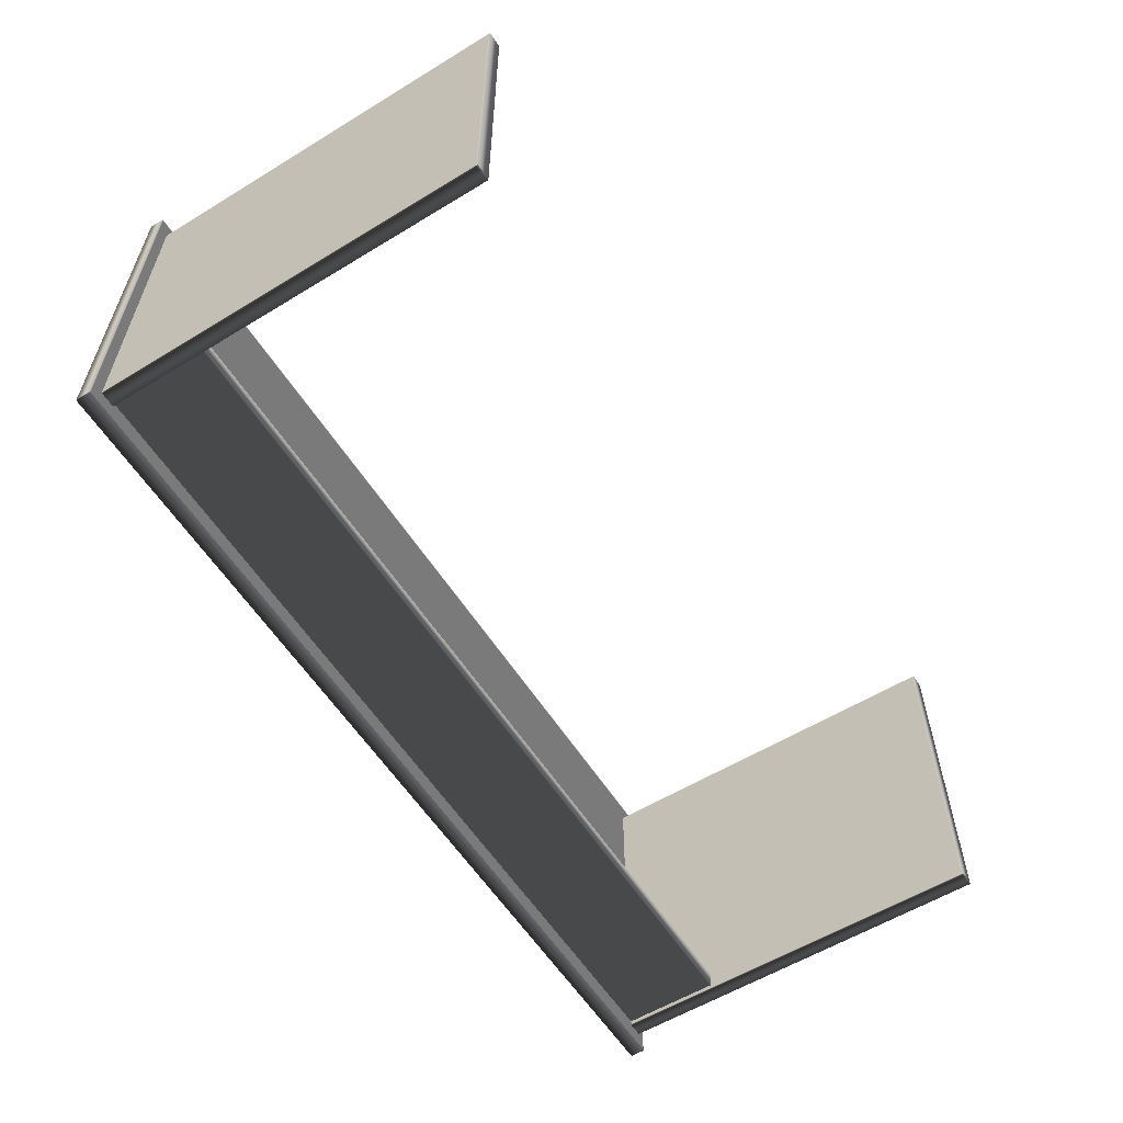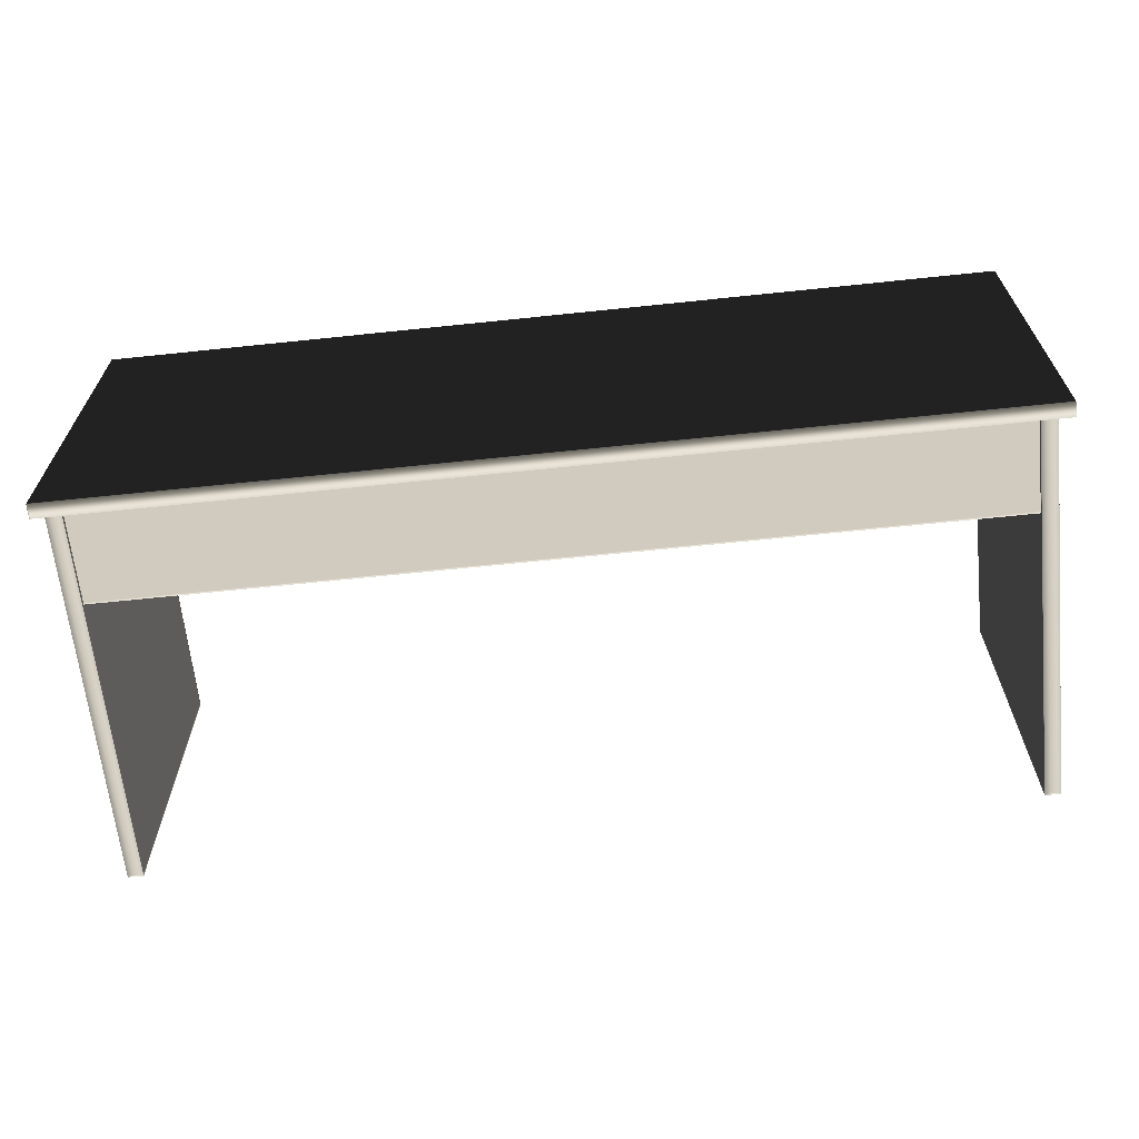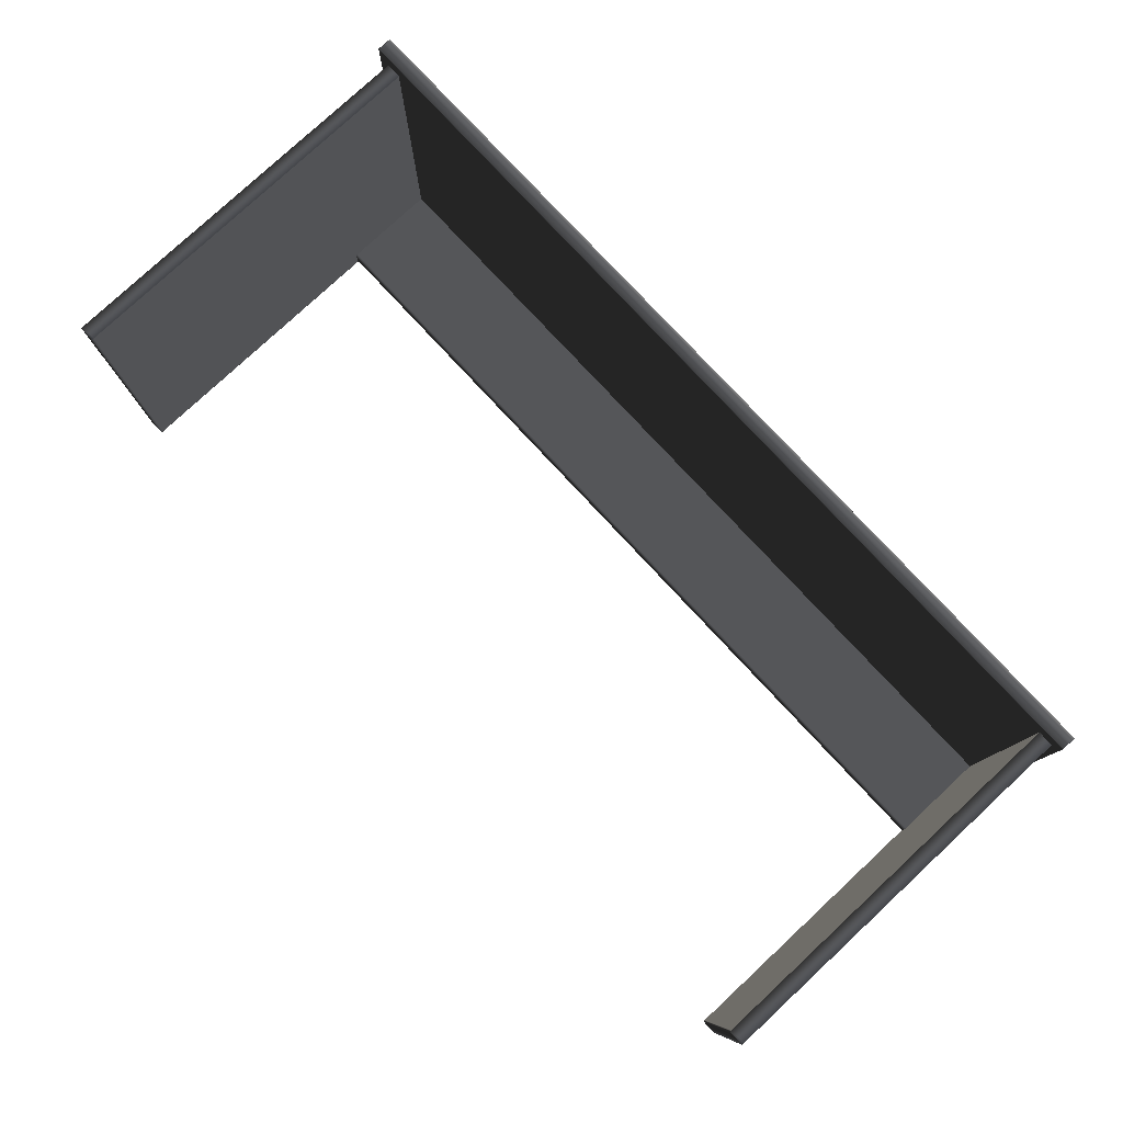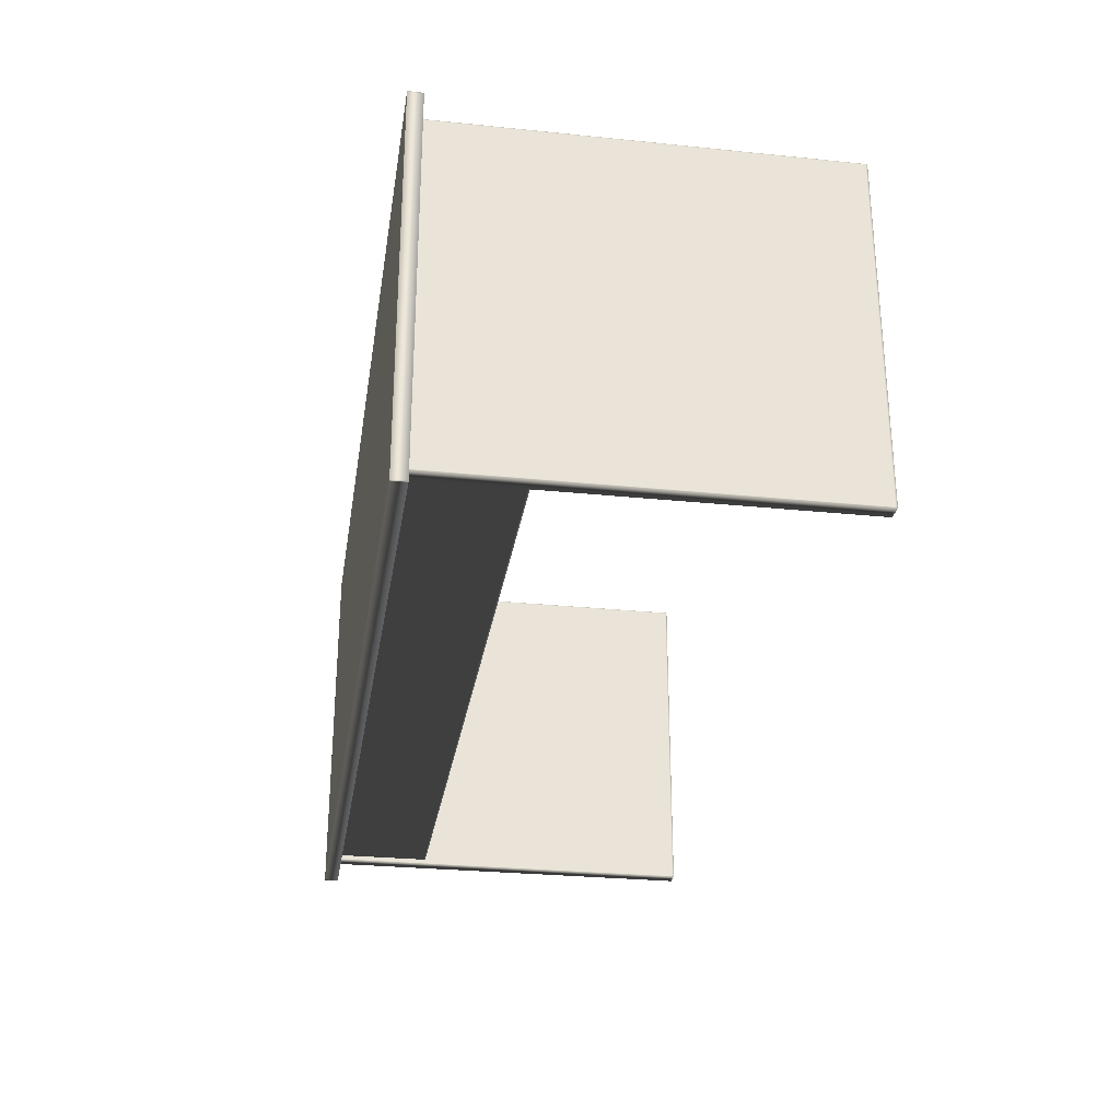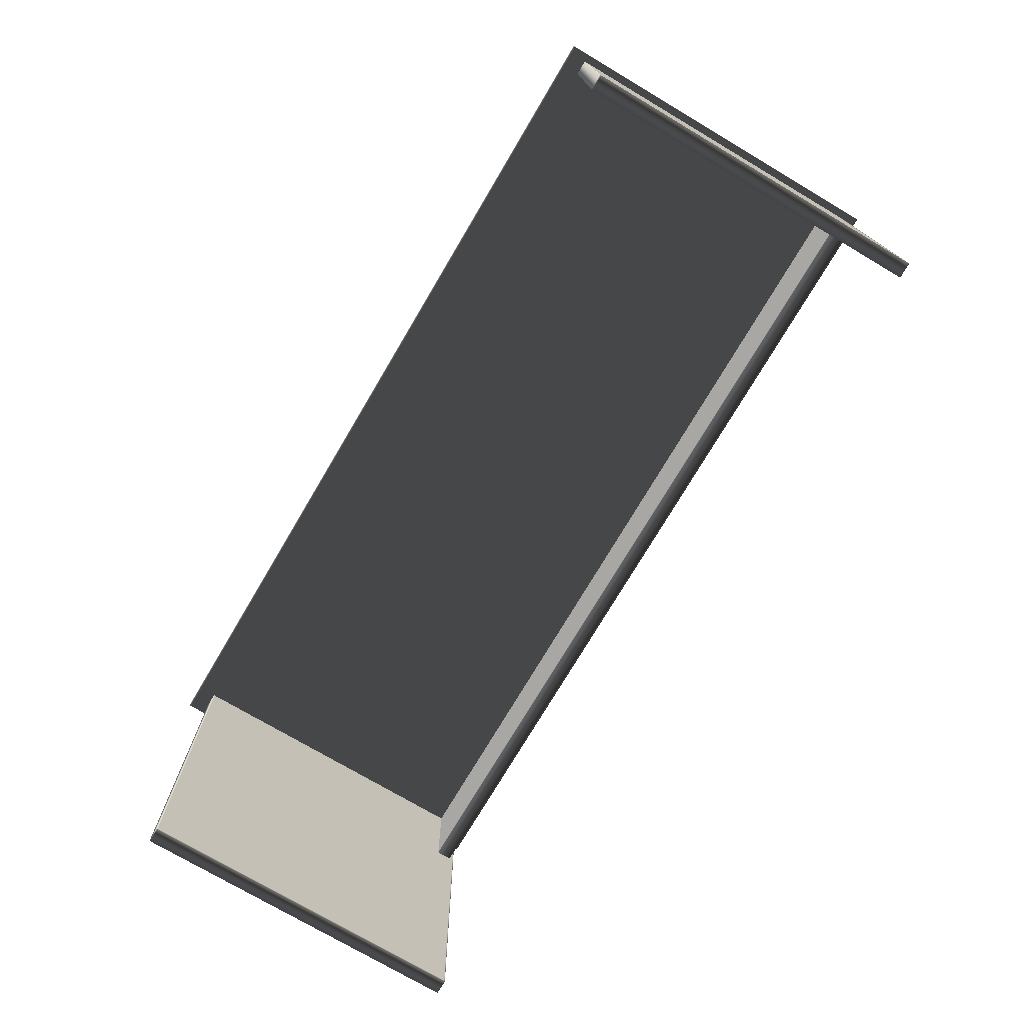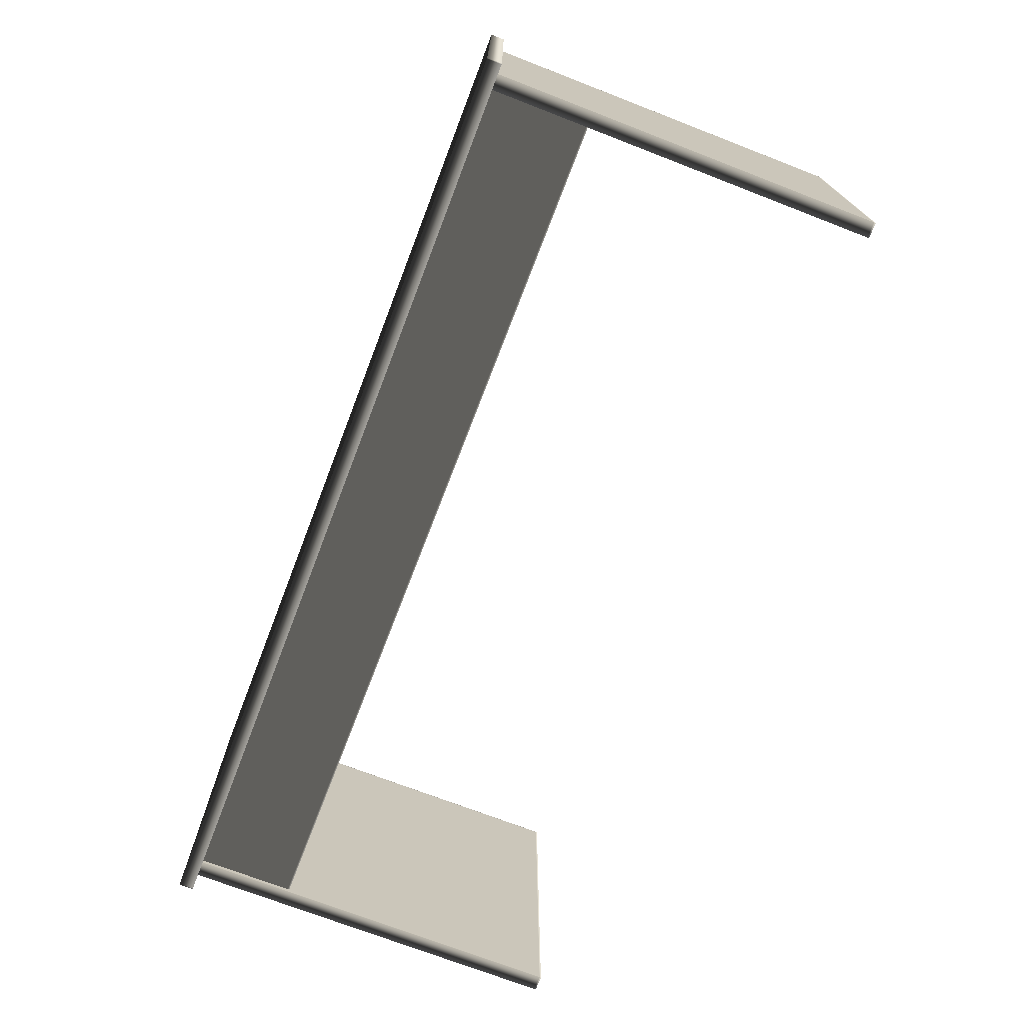
<metadata>
{"format":"obj","ext":"obj","renderer":"f3d","projection":"perspective","resolution":1024,"background":"white","views":[{"elev":-58.1,"azim":122.2,"up":"+Y"},{"elev":-64.9,"azim":6.0,"up":"+Y"},{"elev":78.9,"azim":-132.9,"up":"+Y"},{"elev":-28.1,"azim":81.2,"up":"+Y"},{"elev":-74.8,"azim":-120.6,"up":"+Z"},{"elev":-72.6,"azim":68.9,"up":"+Y"}]}
</metadata>
<code>
v 0.8478 0.6943 0.7766
v -0.8478 0.6974 0.7766
v 0.8478 0.6974 0.7766
v 0.8478 -0.006999 0.7496
v 0.8495 -0.003988 0.7496
v 0.8478 -0.003988 0.7496
v 0.8495 -0.003988 0.7496
v 0.8478 -0.006999 0.7496
v 0.8495 -0.006999 0.7496
v 0.8478 0.6943 0.7496
v 0.8495 0.6974 0.7496
v 0.8478 0.6974 0.7496
v 0.8495 0.6974 0.7496
v 0.8478 0.6943 0.7496
v 0.8495 0.6943 0.7496
v 0.8478 -0.003988 0.7496
v -0.8478 -0.006999 0.7496
v 0.8478 -0.006999 0.7496
v -0.8478 -0.003988 0.7496
v -0.8495 -0.006999 0.7496
v -0.8495 -0.003988 0.7496
v -0.8478 0.6943 0.7496
v -0.8495 0.6943 0.7496
v 0.8478 0.6943 0.7496
v 0.8495 0.6943 0.7496
v 0.8495 -0.003988 0.7496
v 0.8478 0.6974 0.7496
v -0.8478 0.6974 0.7496
v -0.8495 0.6974 0.7496
v 0.8495 -0.006999 0.7766
v 0.8495 -0.003988 0.7496
v 0.8495 -0.006999 0.7496
v 0.8495 -0.003988 0.7766
v 0.8495 0.6943 0.7496
v 0.8495 0.6943 0.7766
v 0.8495 0.6974 0.7496
v 0.8495 0.6974 0.7766
v -0.8495 -0.006999 0.7496
v -0.8495 -0.003988 0.7766
v -0.8495 -0.006999 0.7766
v -0.8495 -0.003988 0.7496
v -0.8495 0.6943 0.7766
v -0.8495 0.6943 0.7496
v -0.8495 0.6974 0.7766
v -0.8495 0.6974 0.7496
v 0.8495 0.6974 0.7766
v 0.8478 0.6974 0.7496
v 0.8495 0.6974 0.7496
v 0.8478 0.6974 0.7766
v -0.8478 0.6974 0.7496
v -0.8478 0.6974 0.7766
v -0.8495 0.6974 0.7496
v -0.8495 0.6974 0.7766
v 0.8495 -0.006999 0.7496
v 0.8478 -0.006999 0.7766
v 0.8495 -0.006999 0.7766
v 0.8478 -0.006999 0.7496
v -0.8478 -0.006999 0.7766
v -0.8478 -0.006999 0.7496
v -0.8495 -0.006999 0.7766
v -0.8495 -0.006999 0.7496
v 0.8495 -0.003988 0.7766
v 0.8478 0.6943 0.7766
v 0.8495 0.6943 0.7766
v 0.8478 -0.003988 0.7766
v -0.8478 0.6943 0.7766
v -0.8478 0.6974 0.7766
v -0.8495 0.6974 0.7766
v -0.8495 0.6943 0.7766
v -0.8478 -0.003988 0.7766
v 0.8478 -0.006999 0.7766
v -0.8495 -0.003988 0.7766
v -0.8478 -0.006999 0.7766
v -0.8495 -0.006999 0.7766
v 0.8478 -0.003988 0.7766
v 0.8495 -0.006999 0.7766
v 0.8478 -0.006999 0.7766
v 0.8495 -0.003988 0.7766
v 0.8478 0.6974 0.7766
v 0.8495 0.6943 0.7766
v 0.8478 0.6943 0.7766
v 0.8495 0.6974 0.7766
v 0.7996 0.6621 0.7551
v 0.8284 0.6621 0.0329
v 0.8284 0.6621 0.7551
v 0.7996 0.6621 0.0329
v 0.8284 0.6621 0.02988
v 0.7996 0.6621 0.02988
v 0.8284 0.02507 0.7552
v 0.7996 0.02507 0.0329
v 0.7996 0.02507 0.7552
v 0.8284 0.02507 0.0329
v 0.7996 0.02507 0.02988
v 0.8284 0.02507 0.02988
v 0.7996 0.6621 0.02988
v 0.8284 0.6604 0.02988
v 0.8284 0.6621 0.02988
v 0.7996 0.6604 0.02988
v 0.8284 0.02677 0.02988
v 0.7996 0.02677 0.02988
v 0.8284 0.02507 0.02988
v 0.7996 0.02507 0.02988
v 0.8284 0.02677 0.7551
v 0.8284 0.02507 0.0329
v 0.8284 0.02507 0.7552
v 0.8284 0.02677 0.0329
v 0.8284 0.02677 0.02988
v 0.8284 0.02507 0.02988
v 0.8284 0.6604 0.02988
v 0.8284 0.6604 0.0329
v 0.8284 0.6621 0.02988
v 0.8284 0.6604 0.7551
v 0.8284 0.6621 0.0329
v 0.8284 0.6621 0.7551
v 0.7996 0.6604 0.7551
v 0.7996 0.6621 0.0329
v 0.7996 0.6621 0.7551
v 0.7996 0.6604 0.0329
v 0.7996 0.6604 0.02988
v 0.7996 0.6621 0.02988
v 0.7996 0.02677 0.02988
v 0.7996 0.02677 0.0329
v 0.7996 0.02507 0.02988
v 0.7996 0.02677 0.7551
v 0.7996 0.02507 0.0329
v 0.7996 0.02507 0.7552
v -0.8082 0.0343 0.5687
v 0.8008 0.06315 0.5687
v -0.8082 0.06315 0.5687
v 0.8008 0.0343 0.5687
v 0.8008 0.0343 0.5718
v -0.8082 0.0343 0.7548
v 0.8008 0.0343 0.7548
v -0.8082 0.0343 0.5718
v 0.8008 0.0343 0.5687
v -0.8082 0.0343 0.5687
v -0.8082 0.06315 0.5718
v 0.8008 0.06315 0.7548
v -0.8082 0.06315 0.7548
v 0.8008 0.06315 0.5718
v -0.8082 0.06315 0.5687
v 0.8008 0.06315 0.5687
v -0.8343 0.6621 0.7551
v -0.8054 0.6621 0.0329
v -0.8054 0.6621 0.7551
v -0.8343 0.6621 0.0329
v -0.8054 0.6621 0.02988
v -0.8343 0.6621 0.02988
v -0.8054 0.02507 0.7552
v -0.8343 0.02507 0.0329
v -0.8343 0.02507 0.7552
v -0.8054 0.02507 0.0329
v -0.8343 0.02507 0.02988
v -0.8054 0.02507 0.02988
v -0.8343 0.6621 0.02988
v -0.8054 0.6604 0.02988
v -0.8054 0.6621 0.02988
v -0.8343 0.6604 0.02988
v -0.8054 0.02677 0.02988
v -0.8343 0.02677 0.02988
v -0.8054 0.02507 0.02988
v -0.8343 0.02507 0.02988
v -0.8054 0.02677 0.7551
v -0.8054 0.02507 0.0329
v -0.8054 0.02507 0.7552
v -0.8054 0.02677 0.0329
v -0.8054 0.02677 0.02988
v -0.8054 0.02507 0.02988
v -0.8054 0.6604 0.02988
v -0.8054 0.6604 0.0329
v -0.8054 0.6621 0.02988
v -0.8054 0.6604 0.7551
v -0.8054 0.6621 0.0329
v -0.8054 0.6621 0.7551
v -0.8343 0.6604 0.7551
v -0.8343 0.6621 0.0329
v -0.8343 0.6621 0.7551
v -0.8343 0.6604 0.0329
v -0.8343 0.6604 0.02988
v -0.8343 0.6621 0.02988
v -0.8343 0.02677 0.02988
v -0.8343 0.02677 0.0329
v -0.8343 0.02507 0.02988
v -0.8343 0.02677 0.7551
v -0.8343 0.02507 0.0329
v -0.8343 0.02507 0.7552
g Table_Office_(3)_26981_49
f 1 3 2
f 4 6 5
f 7 9 8
f 10 12 11
f 13 15 14
f 16 18 17
f 17 19 16
f 19 17 20
f 20 21 19
f 22 19 21
f 21 23 22
f 24 16 19
f 19 22 24
f 16 24 25
f 25 26 16
f 27 24 22
f 22 28 27
f 28 22 23
f 23 29 28
f 30 32 31
f 31 33 30
f 33 31 34
f 34 35 33
f 35 34 36
f 36 37 35
f 38 40 39
f 39 41 38
f 41 39 42
f 42 43 41
f 43 42 44
f 44 45 43
f 46 48 47
f 47 49 46
f 49 47 50
f 50 51 49
f 51 50 52
f 52 53 51
f 54 56 55
f 55 57 54
f 57 55 58
f 58 59 57
f 59 58 60
f 60 61 59
f 62 64 63
f 63 65 62
f 65 63 66
f 67 66 63
f 66 67 68
f 68 69 66
f 66 70 65
f 70 66 69
f 71 65 70
f 69 72 70
f 70 73 71
f 73 70 72
f 72 74 73
f 75 77 76
f 76 78 75
f 79 81 80
f 80 82 79
f 83 85 84
f 84 86 83
f 86 84 87
f 87 88 86
f 89 91 90
f 90 92 89
f 92 90 93
f 93 94 92
f 95 97 96
f 96 98 95
f 98 96 99
f 99 100 98
f 100 99 101
f 101 102 100
f 103 105 104
f 104 106 103
f 107 106 104
f 104 108 107
f 106 107 109
f 103 106 110
f 109 110 106
f 110 109 111
f 110 112 103
f 111 113 110
f 112 110 113
f 113 114 112
f 115 117 116
f 116 118 115
f 119 118 116
f 116 120 119
f 118 119 121
f 115 118 122
f 121 122 118
f 122 121 123
f 122 124 115
f 123 125 122
f 124 122 125
f 125 126 124
f 127 129 128
f 128 130 127
f 131 133 132
f 132 134 131
f 135 131 134
f 134 136 135
f 137 139 138
f 138 140 137
f 141 137 140
f 140 142 141
f 143 145 144
f 144 146 143
f 146 144 147
f 147 148 146
f 149 151 150
f 150 152 149
f 152 150 153
f 153 154 152
f 155 157 156
f 156 158 155
f 158 156 159
f 159 160 158
f 160 159 161
f 161 162 160
f 163 165 164
f 164 166 163
f 167 166 164
f 164 168 167
f 166 167 169
f 163 166 170
f 169 170 166
f 170 169 171
f 170 172 163
f 171 173 170
f 172 170 173
f 173 174 172
f 175 177 176
f 176 178 175
f 179 178 176
f 176 180 179
f 178 179 181
f 175 178 182
f 181 182 178
f 182 181 183
f 182 184 175
f 183 185 182
f 184 182 185
f 185 186 184

</code>
